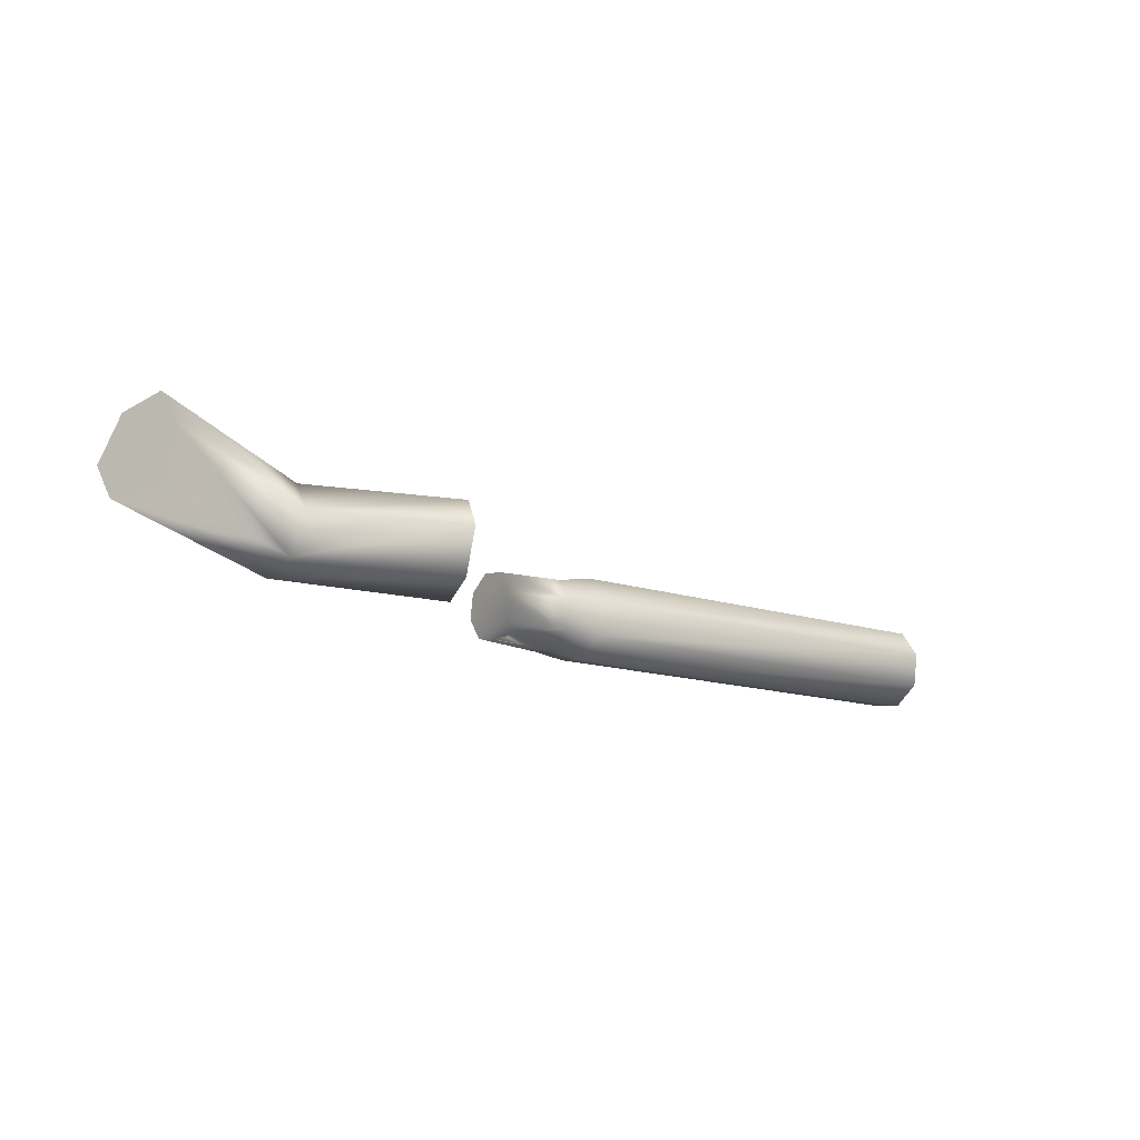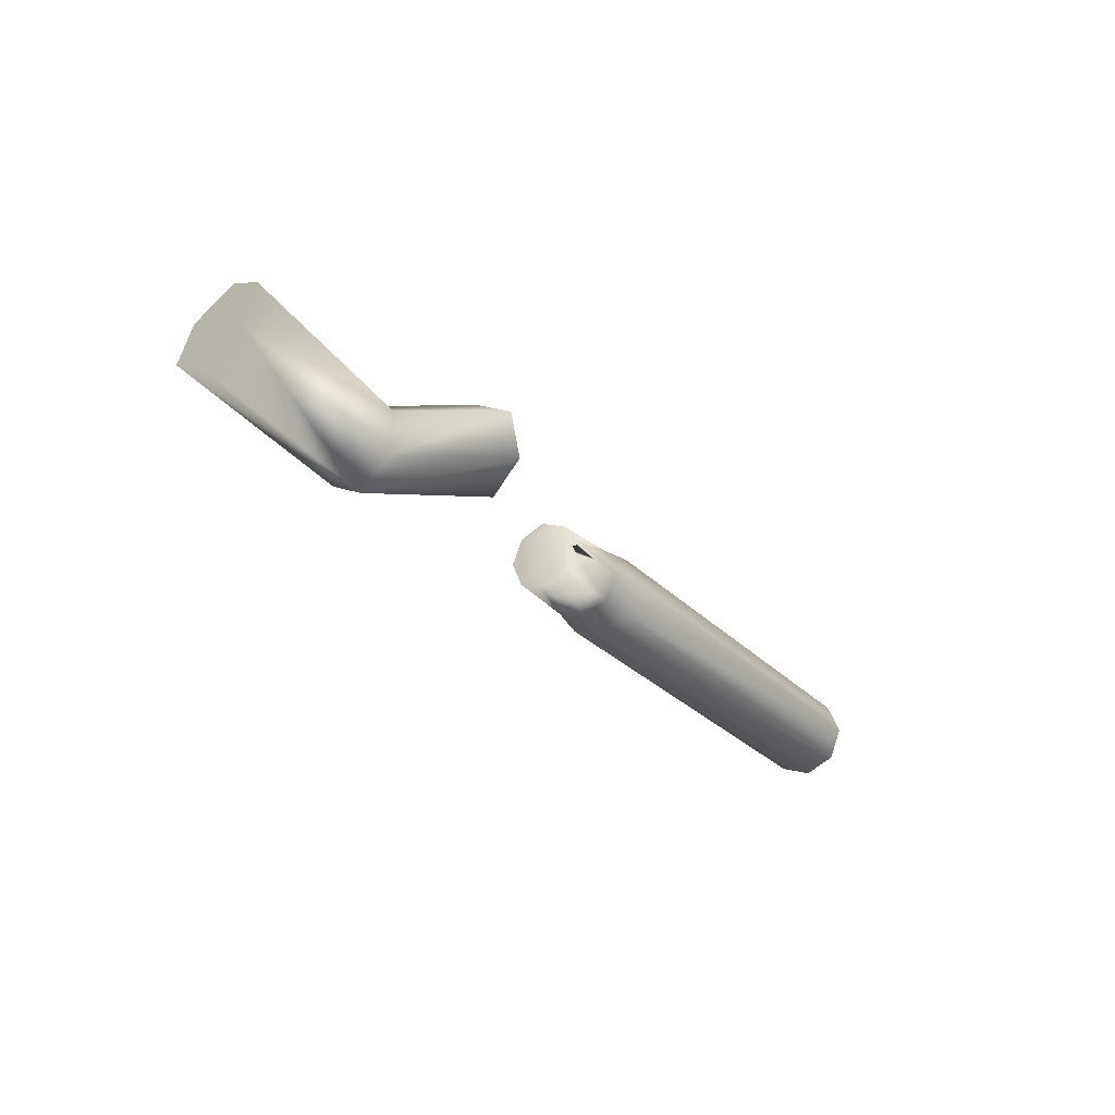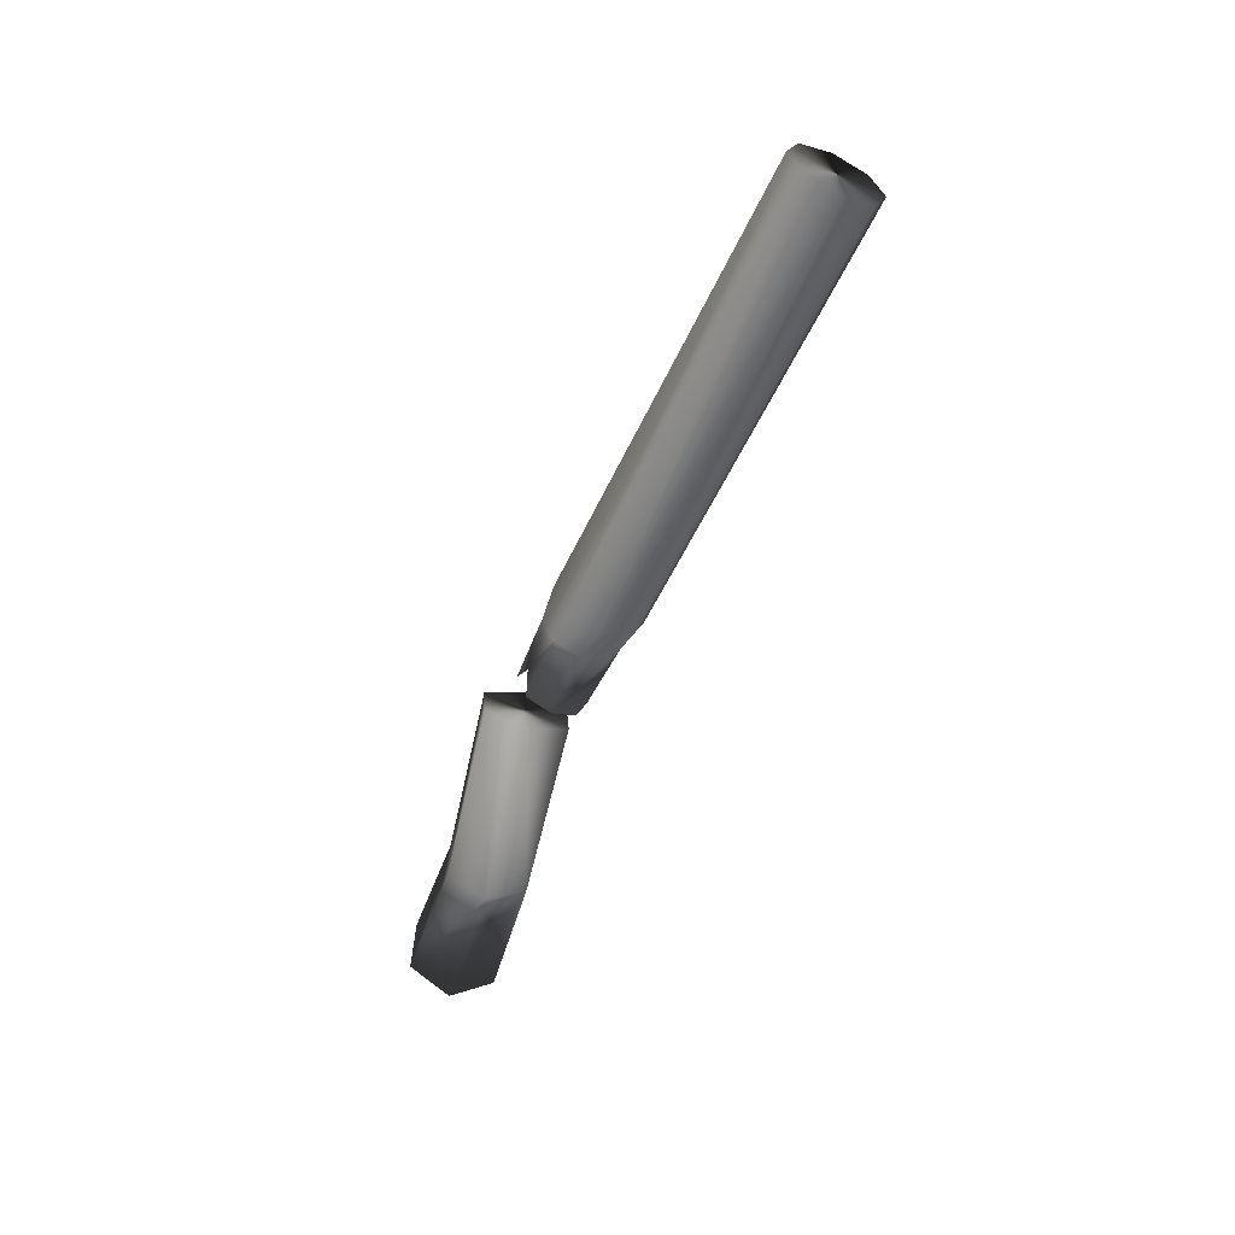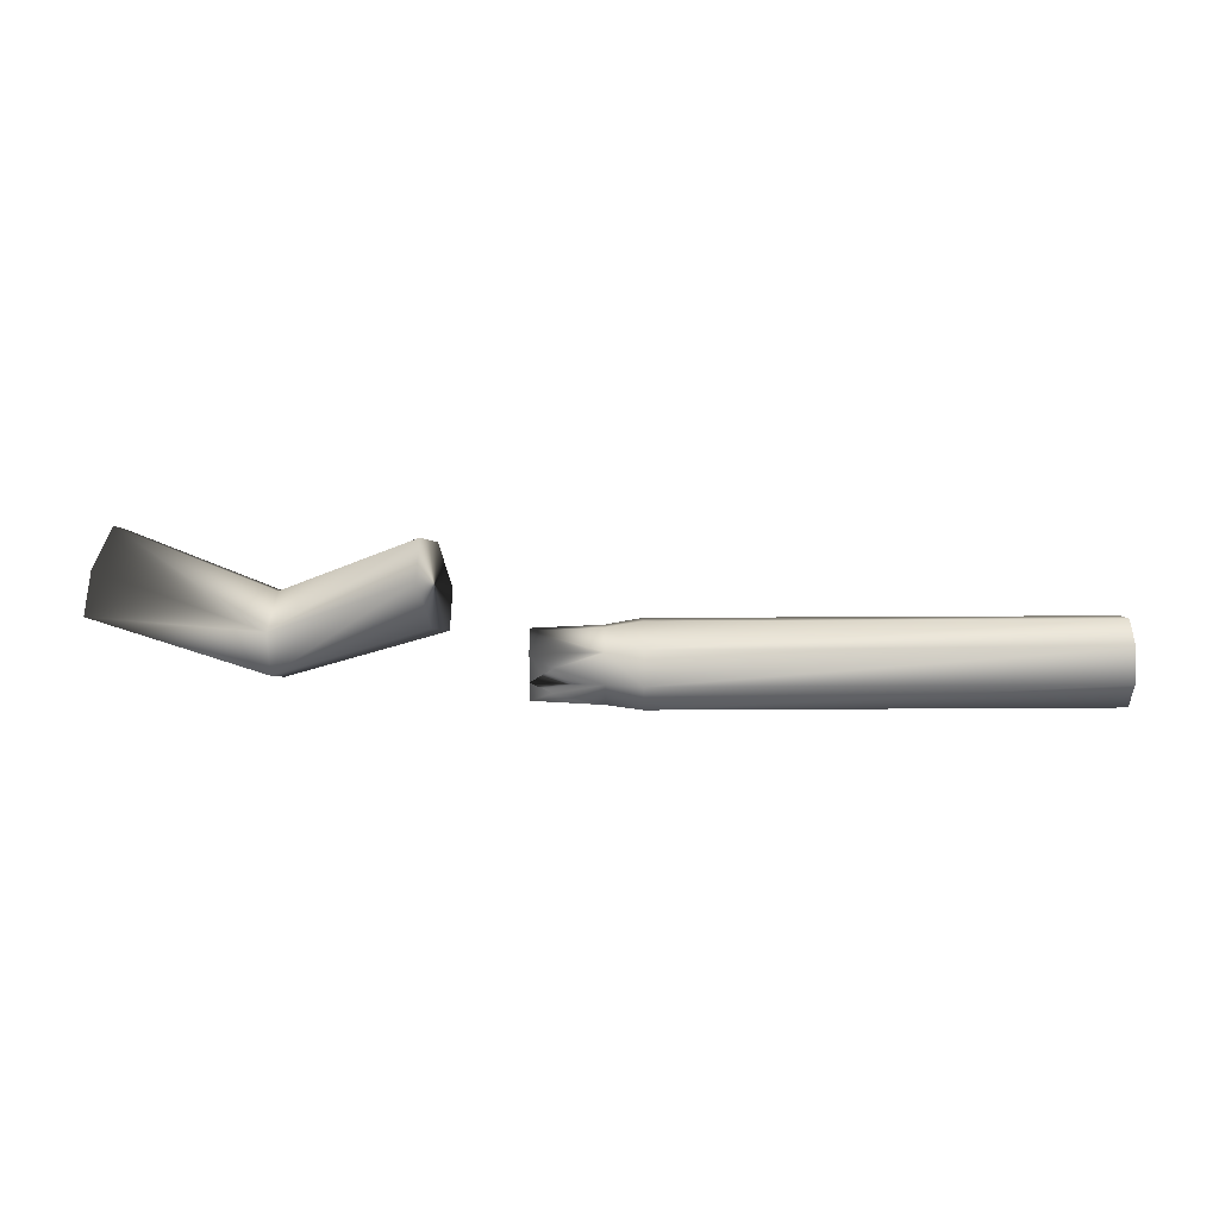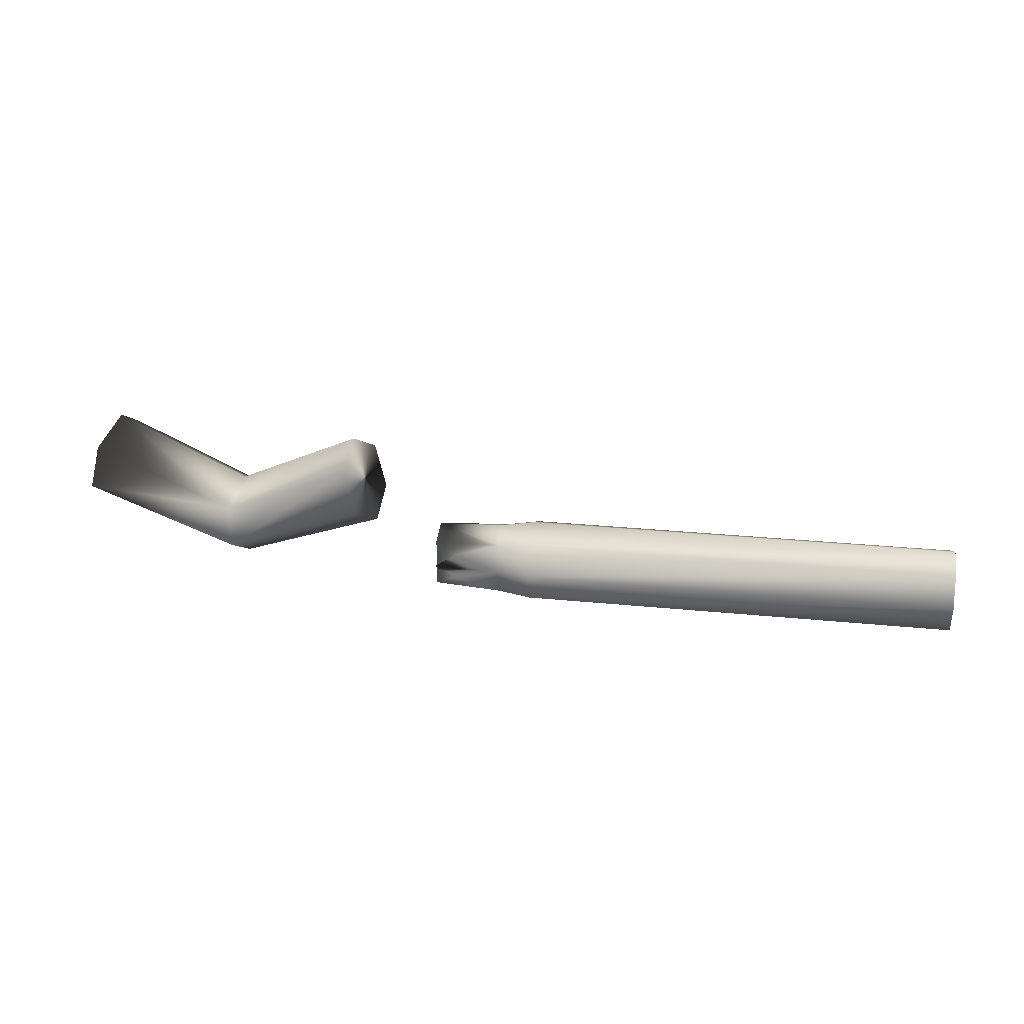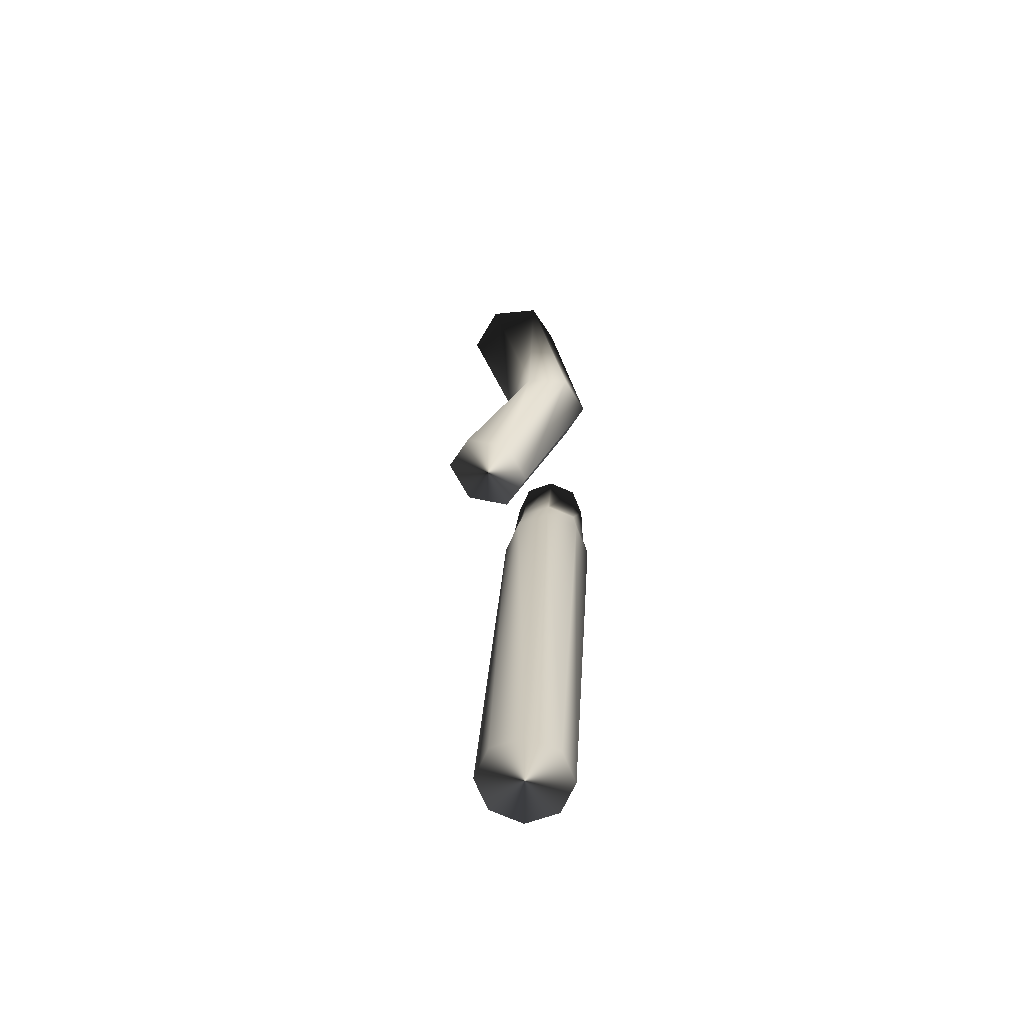
<metadata>
{"format":"obj","ext":"obj","renderer":"f3d","projection":"perspective","resolution":1024,"background":"white","views":[{"elev":-30.7,"azim":-35.6,"up":"+Y"},{"elev":-28.2,"azim":-46.0,"up":"+Z"},{"elev":-56.0,"azim":75.1,"up":"+Z"},{"elev":27.1,"azim":9.4,"up":"+Z"},{"elev":24.4,"azim":19.7,"up":"+Z"},{"elev":35.0,"azim":93.5,"up":"+Y"}]}
</metadata>
<code>
v  0.139 21.64 1.203
v  0.1805 21.91 1.048
v  0.2634 21.91 0.7382
v  0.3049 21.64 0.5834
v  0.2634 21.36 0.7382
v  0.1805 21.36 1.048
v  -0.7809 21.9 0.6151
v  -0.7809 21.64 0.7668
v  -0.7809 21.9 0.3117
v  -0.7809 21.64 0.16
v  -0.7809 21.37 0.3117
v  -0.7809 21.37 0.6151
v  -1.809 21.64 1.135
v  -1.854 21.93 0.9698
v  -1.942 21.93 0.6399
v  -1.986 21.64 0.4749
v  -1.942 21.34 0.6399
v  -1.854 21.34 0.9698
v  4.424 22.32 0.07068
v  4.46 22.11 0.1579
v  4.476 22.03 0.3684
v  4.46 22.11 0.5789
v  4.424 22.32 0.6661
v  4.387 22.53 0.5789
v  4.372 22.61 0.3684
v  4.387 22.53 0.1579
v  0.7964 21.68 0.1336
v  0.8252 21.52 0.2023
v  0.8372 21.45 0.3684
v  0.8252 21.52 0.5345
v  0.7964 21.68 0.6032
v  0.7675 21.84 0.5345
v  0.7556 21.91 0.3684
v  0.7675 21.84 0.2023
v  1.518 21.59 0.1579
v  1.481 21.8 0.07068
v  1.533 21.51 0.3684
v  1.518 21.59 0.5789
v  1.481 21.8 0.6661
v  1.445 22.01 0.5789
v  1.429 22.09 0.3684
v  1.445 22.01 0.1579
v  1.252 21.75 0.1095
v  0.9741 21.49 0.2819
v  0.9741 21.49 0.4549
v  1.284 21.57 0.1853
v  1.297 21.5 0.3684
v  1.284 21.57 0.5515
v  1.252 21.75 0.6273
v  1.22 21.93 0.5515
v  1.207 22.01 0.3684
v  1.22 21.93 0.1853
g ashtray
f 8 1 2 7
f 7 2 3 9
f 9 3 4 10
f 10 4 5 11
f 11 5 6 12
f 12 6 1 8
f 3 1 5 4
f 16 18 14 15
f 14 13 8 7
f 15 14 7 9
f 16 15 9 10
f 17 16 10 11
f 17 11 12 18
f 13 18 12 8
f 36 19 20 35
f 35 20 21 37
f 37 21 22 38
f 38 22 23 39
f 39 23 24 40
f 40 24 25 41
f 41 25 26 42
f 42 26 19 36
f 23 19 25 24
f 21 19 23 22
f 30 28 44 45
f 32 34 30 31
f 34 27 28 30
f 36 35 46 43
f 38 39 49 48
f 39 40 50 49
f 40 41 51 50
f 41 42 52 51
f 42 36 43 52
f 43 46 28 27
f 35 37 47 46
f 37 38 48 47
f 48 49 31 30
f 49 50 32 31
f 50 51 33 32
f 51 52 34 33
f 52 43 27 34
f 3 2 1
f 6 5 1
f 16 17 18
f 13 14 18
f 21 20 19
f 26 25 19
f 32 33 34
f 47 44 46
f 48 45 47
f 44 29 45
f 44 28 46
f 47 29 44
f 45 29 47
f 48 30 45
g

</code>
